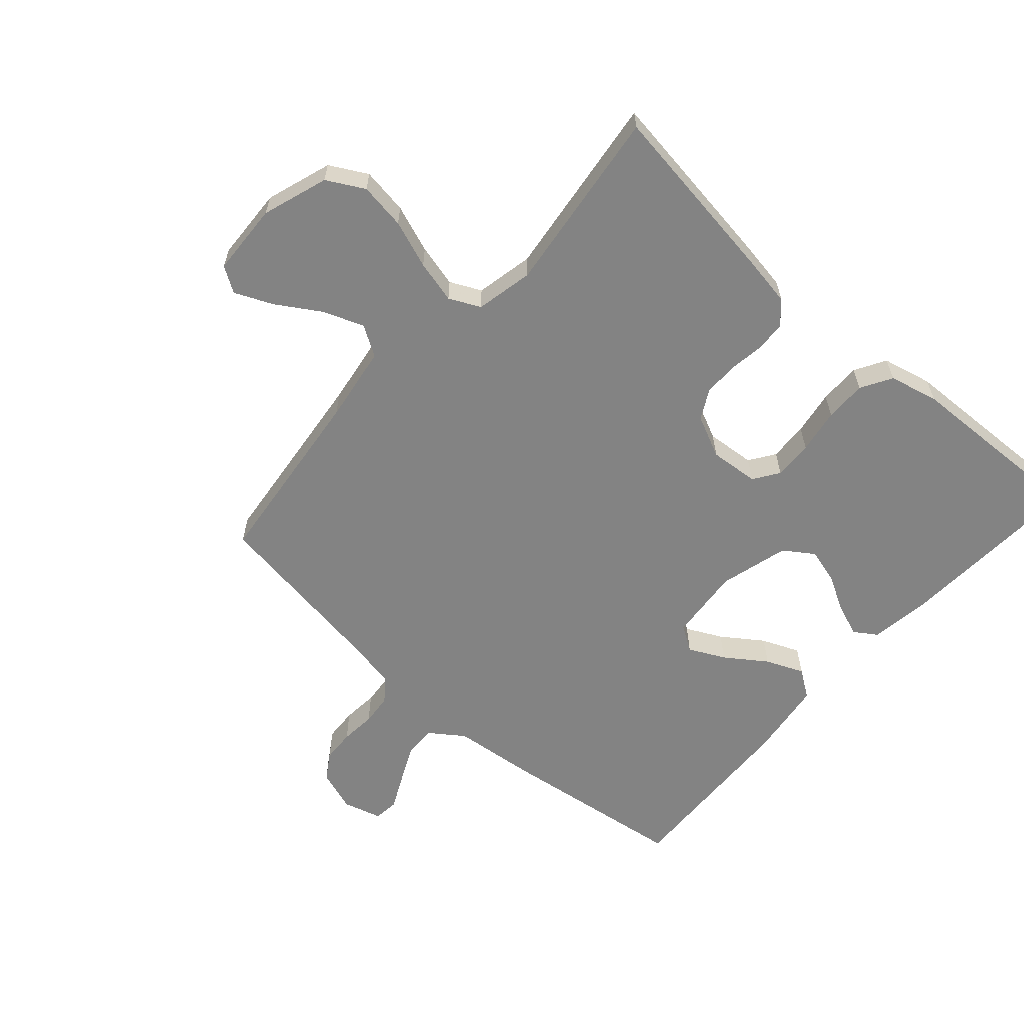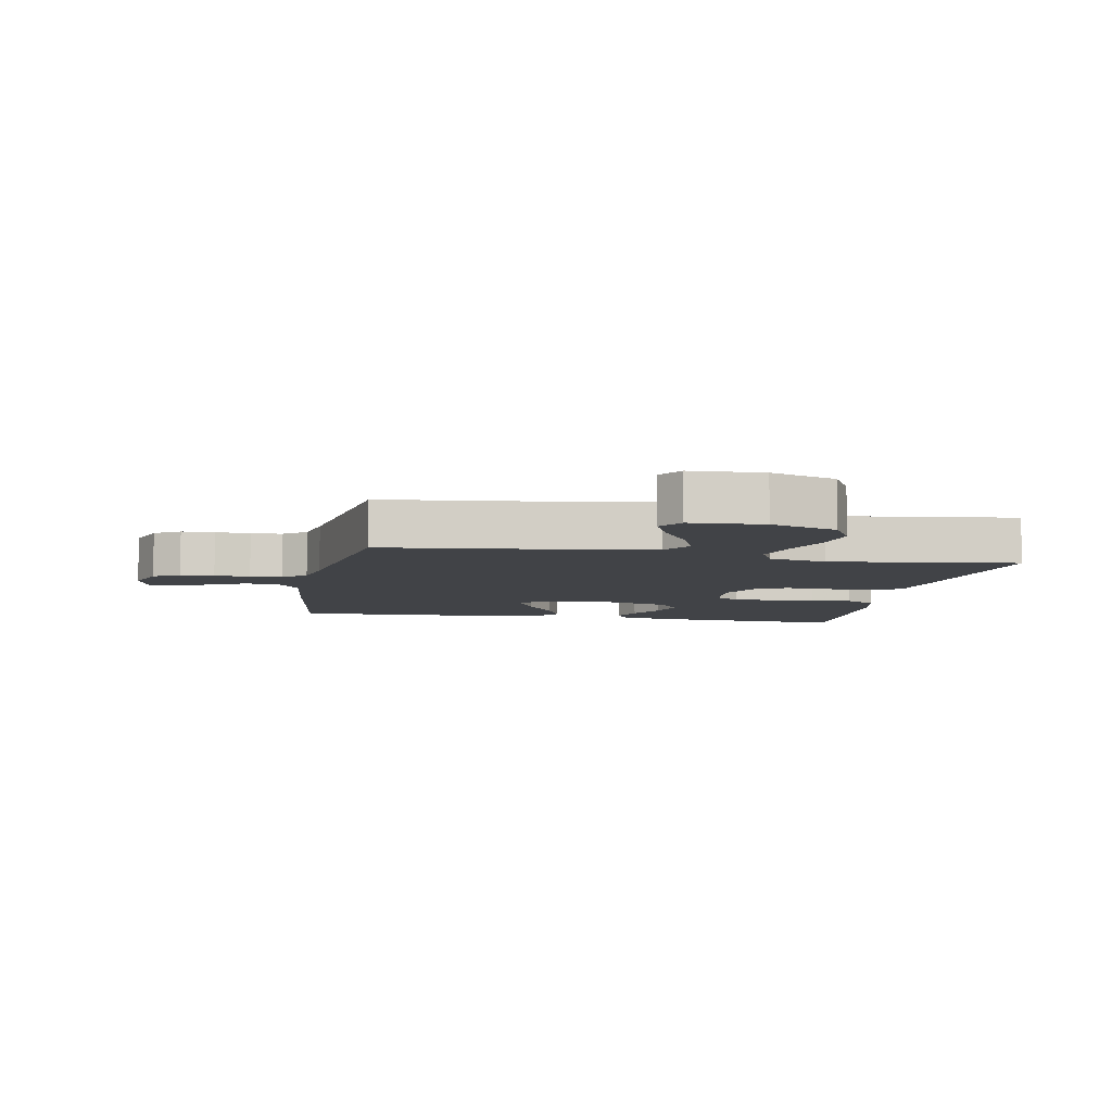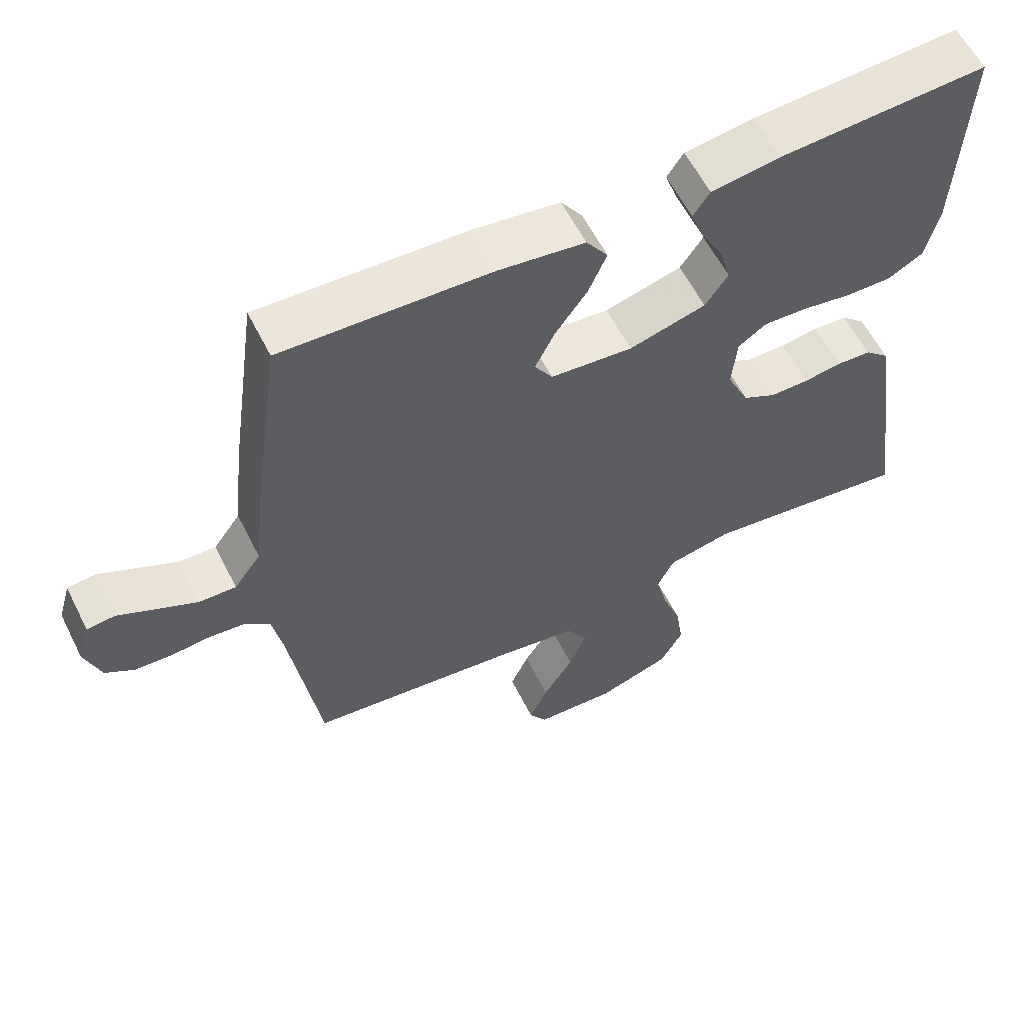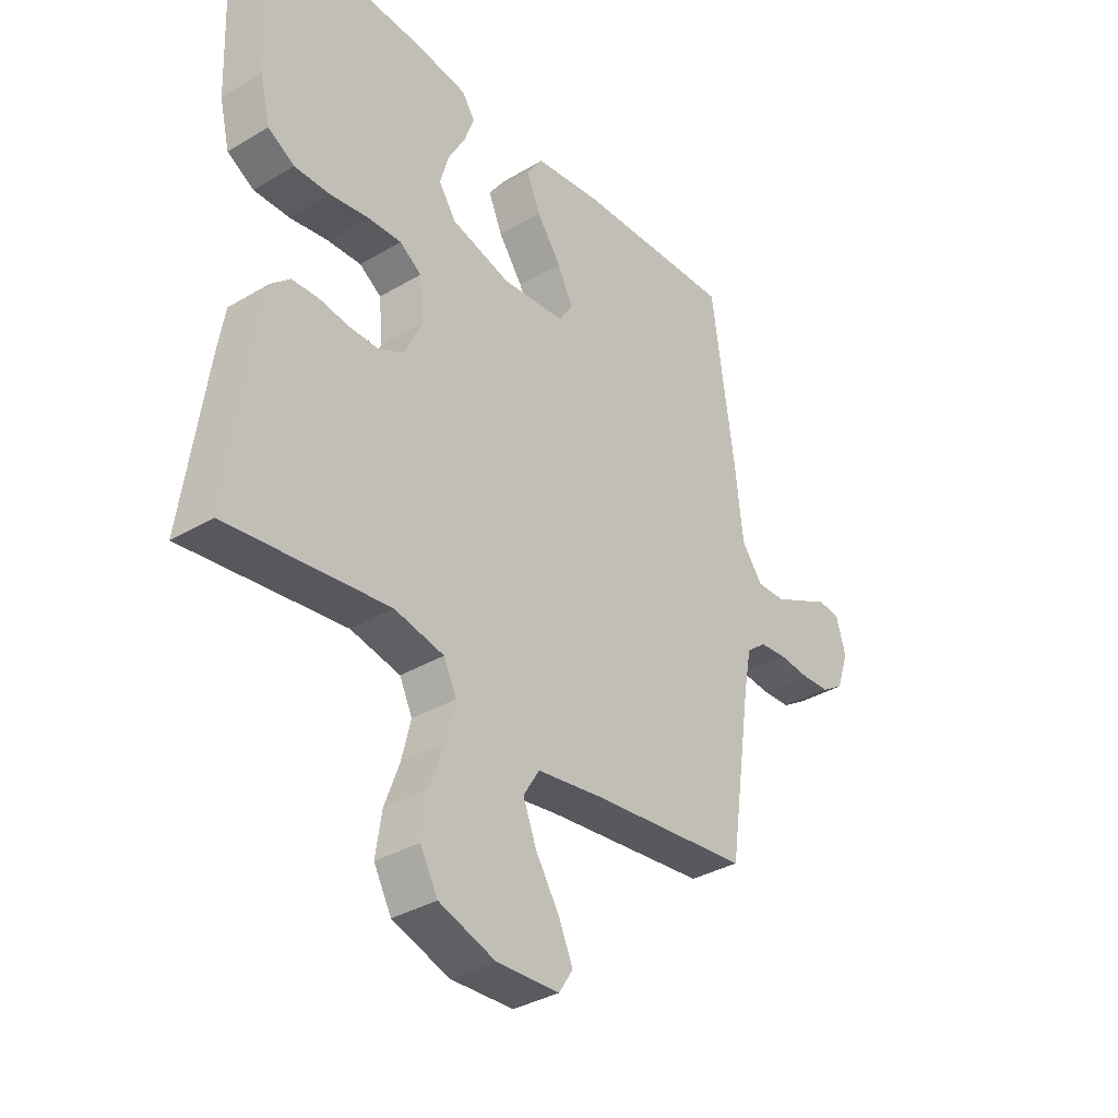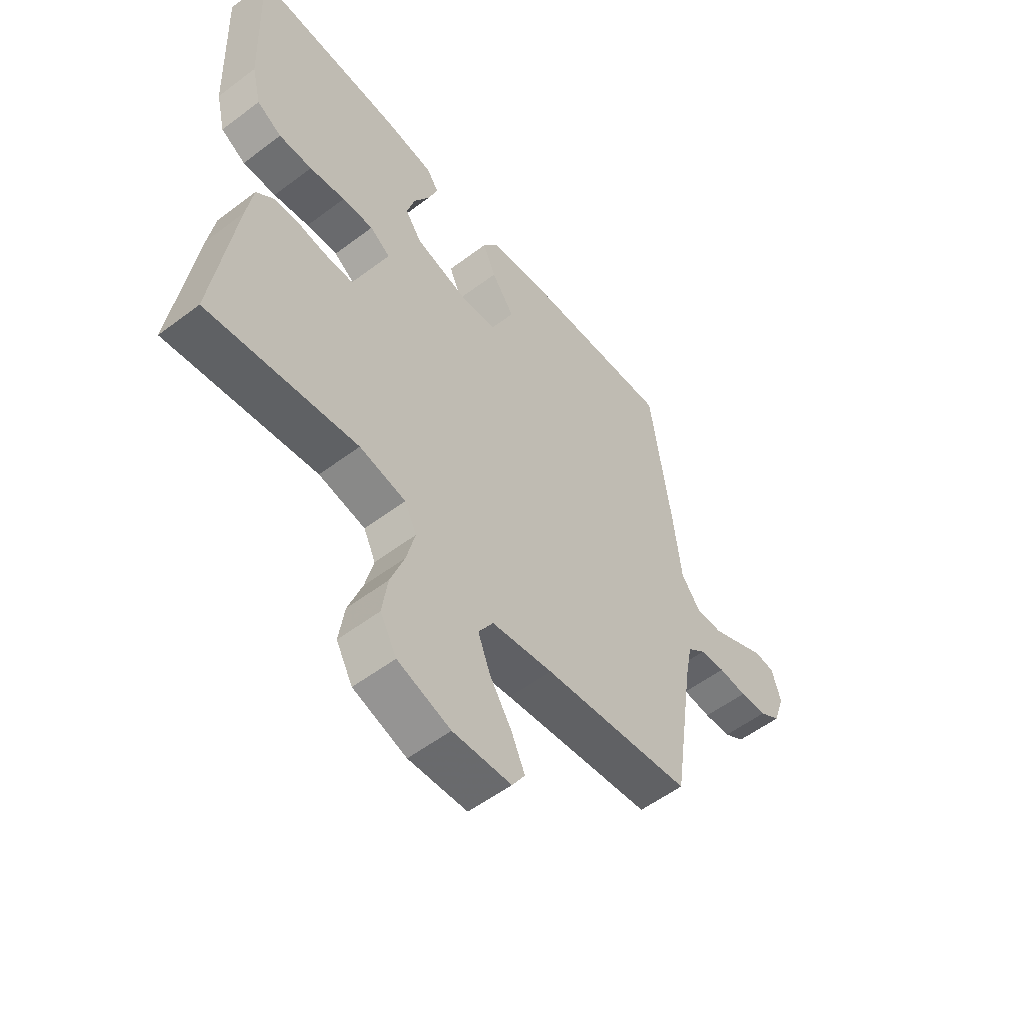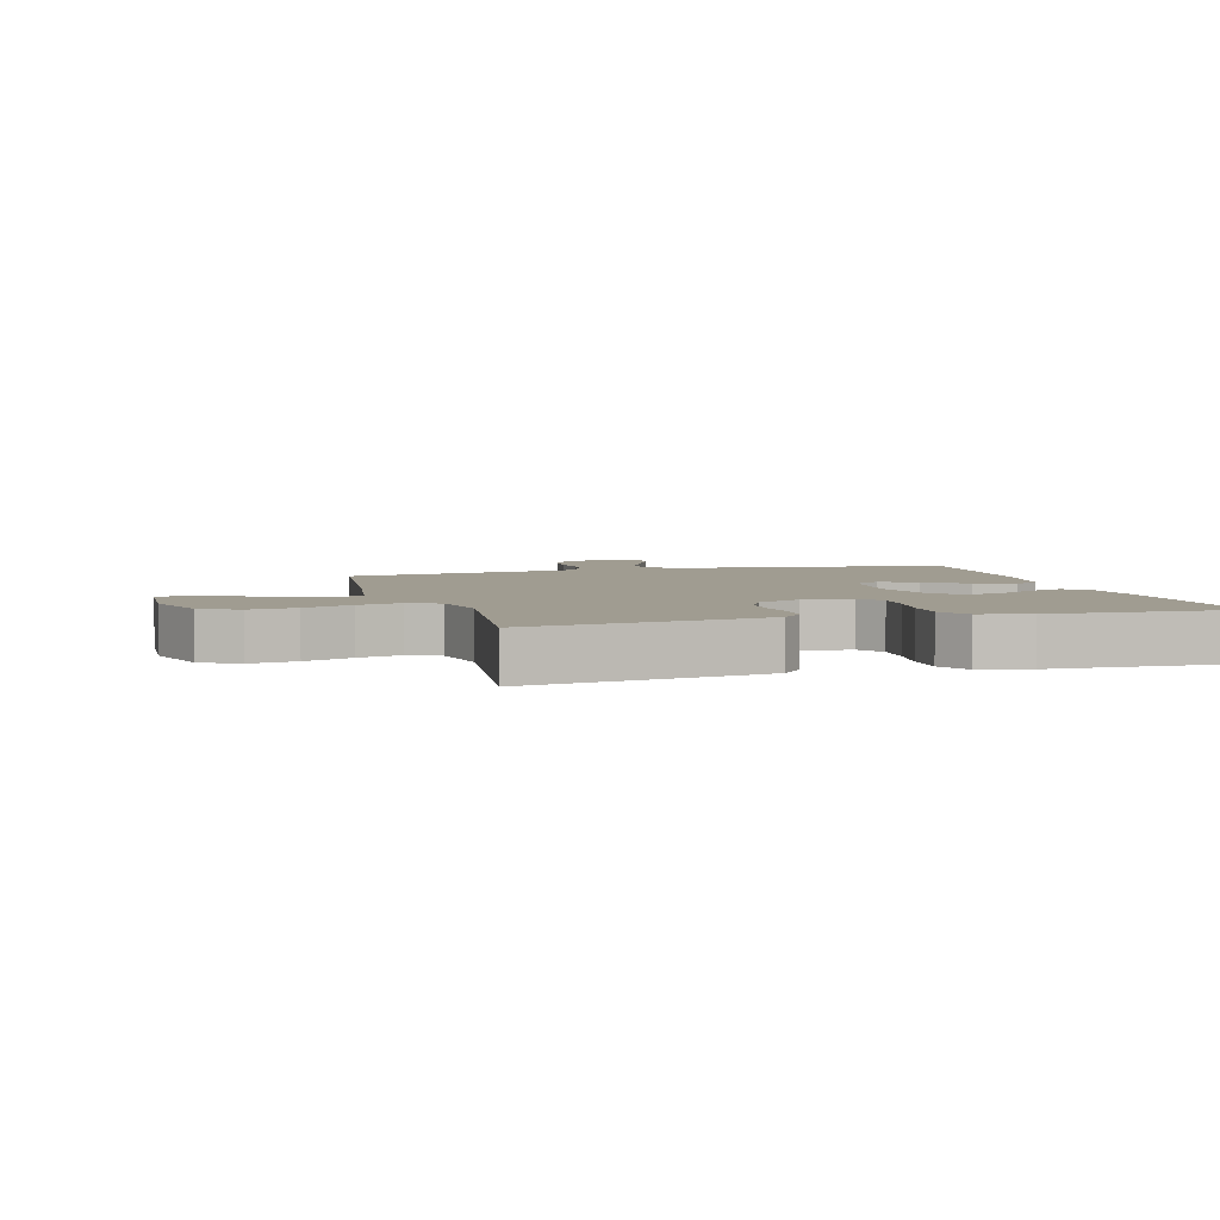
<metadata>
{"format":"obj","ext":"obj","renderer":"f3d","projection":"perspective","resolution":1024,"background":"white","views":[{"elev":-61.0,"azim":-131.7,"up":"+Y"},{"elev":-7.0,"azim":169.1,"up":"+Y"},{"elev":59.3,"azim":153.4,"up":"+Z"},{"elev":-35.3,"azim":-51.8,"up":"+Z"},{"elev":-55.1,"azim":-51.5,"up":"+Z"},{"elev":4.4,"azim":-106.1,"up":"+Y"}]}
</metadata>
<code>
v 0.5 0.07 0.5
v 0.542 0.07 0.2
v 0.557 0.07 0.063
v 0.596 0.07 0.009
v 0.65 0.07 0.011
v 0.708 0.07 0.039
v 0.763 0.07 0.066
v 0.804 0.07 0.062
v 0.822 0.07 0
v 0.799 0.07 -0.068
v 0.757 0.07 -0.095
v 0.703 0.07 -0.098
v 0.646 0.07 -0.093
v 0.595 0.07 -0.098
v 0.558 0.07 -0.128
v 0.544 0.07 -0.2
v 0.5 0.07 -0.5
v 0.2 0.07 -0.535
v 0.077 0.07 -0.554
v 0.047 0.07 -0.603
v 0.072 0.07 -0.668
v 0.116 0.07 -0.738
v 0.143 0.07 -0.799
v 0.117 0.07 -0.84
v 0 0.07 -0.846
v -0.106 0.07 -0.811
v -0.139 0.07 -0.751
v -0.128 0.07 -0.676
v -0.1 0.07 -0.599
v -0.083 0.07 -0.53
v -0.107 0.07 -0.48
v -0.2 0.07 -0.461
v -0.5 0.07 -0.5
v -0.458 0.07 -0.2
v -0.445 0.07 -0.121
v -0.41 0.07 -0.089
v -0.361 0.07 -0.086
v -0.305 0.07 -0.094
v -0.249 0.07 -0.094
v -0.201 0.07 -0.069
v -0.169 0.07 0
v -0.176 0.07 0.079
v -0.217 0.07 0.107
v -0.28 0.07 0.104
v -0.352 0.07 0.092
v -0.419 0.07 0.091
v -0.469 0.07 0.12
v -0.488 0.07 0.2
v -0.5 0.07 0.5
v -0.2 0.07 0.484
v -0.101 0.07 0.47
v -0.077 0.07 0.434
v -0.096 0.07 0.382
v -0.128 0.07 0.324
v -0.144 0.07 0.267
v -0.111 0.07 0.219
v 0 0.07 0.189
v 0.119 0.07 0.2
v 0.145 0.07 0.241
v 0.116 0.07 0.299
v 0.07 0.07 0.364
v 0.044 0.07 0.425
v 0.075 0.07 0.47
v 0.2 0.07 0.487
v 0.5 0 0.5
v 0.542 0 0.2
v 0.557 0 0.063
v 0.596 0 0.009
v 0.65 0 0.011
v 0.708 0 0.039
v 0.763 0 0.066
v 0.804 0 0.062
v 0.822 0 0
v 0.799 0 -0.068
v 0.757 0 -0.095
v 0.703 0 -0.098
v 0.646 0 -0.093
v 0.595 0 -0.098
v 0.558 0 -0.128
v 0.544 0 -0.2
v 0.5 0 -0.5
v 0.2 0 -0.535
v 0.077 0 -0.554
v 0.047 0 -0.603
v 0.072 0 -0.668
v 0.116 0 -0.738
v 0.143 0 -0.799
v 0.117 0 -0.84
v 0 0 -0.846
v -0.106 0 -0.811
v -0.139 0 -0.751
v -0.128 0 -0.676
v -0.1 0 -0.599
v -0.083 0 -0.53
v -0.107 0 -0.48
v -0.2 0 -0.461
v -0.5 0 -0.5
v -0.458 0 -0.2
v -0.445 0 -0.121
v -0.41 0 -0.089
v -0.361 0 -0.086
v -0.305 0 -0.094
v -0.249 0 -0.094
v -0.201 0 -0.069
v -0.169 0 0
v -0.176 0 0.079
v -0.217 0 0.107
v -0.28 0 0.104
v -0.352 0 0.092
v -0.419 0 0.091
v -0.469 0 0.12
v -0.488 0 0.2
v -0.5 0 0.5
v -0.2 0 0.484
v -0.101 0 0.47
v -0.077 0 0.434
v -0.096 0 0.382
v -0.128 0 0.324
v -0.144 0 0.267
v -0.111 0 0.219
v 0 0 0.189
v 0.119 0 0.2
v 0.145 0 0.241
v 0.116 0 0.299
v 0.07 0 0.364
v 0.044 0 0.425
v 0.075 0 0.47
v 0.2 0 0.487
f 60 61 62 63
f 59 60 63 64
f 51 52 53 54
f 51 54 55
f 50 51 55
f 49 50 55
f 48 49 55 56
f 44 45 46 47
f 43 44 47 48
f 35 36 37 38
f 35 38 39
f 32 33 34 35
f 31 32 35 39
f 30 31 39 40
f 26 27 28 29
f 26 29 30
f 25 26 30
f 21 22 23 24
f 20 21 24 25
f 16 17 18
f 15 16 18 19
f 10 11 12 13
f 10 13 14
f 9 10 14
f 6 7 8 9
f 5 6 9 14
f 4 5 14 15
f 64 1 2 3
f 59 64 3 4
f 43 48 56 57
f 42 43 57 58
f 41 42 58
f 40 41 58
f 20 25 30 40
f 19 20 40 58
f 19 58 59
f 4 15 19 59
f 127 126 125 124
f 128 127 124 123
f 118 117 116 115
f 119 118 115
f 119 115 114
f 119 114 113
f 120 119 113 112
f 111 110 109 108
f 112 111 108 107
f 102 101 100 99
f 103 102 99
f 99 98 97 96
f 103 99 96 95
f 104 103 95 94
f 93 92 91 90
f 94 93 90
f 94 90 89
f 88 87 86 85
f 89 88 85 84
f 82 81 80
f 83 82 80 79
f 77 76 75 74
f 78 77 74
f 78 74 73
f 73 72 71 70
f 78 73 70 69
f 79 78 69 68
f 67 66 65 128
f 68 67 128 123
f 121 120 112 107
f 122 121 107 106
f 122 106 105
f 122 105 104
f 104 94 89 84
f 122 104 84 83
f 123 122 83
f 123 83 79 68
f 1 65 66 2
f 2 66 67 3
f 3 67 68 4
f 4 68 69 5
f 5 69 70 6
f 6 70 71 7
f 7 71 72 8
f 8 72 73 9
f 9 73 74 10
f 10 74 75 11
f 11 75 76 12
f 12 76 77 13
f 13 77 78 14
f 14 78 79 15
f 15 79 80 16
f 16 80 81 17
f 17 81 82 18
f 18 82 83 19
f 19 83 84 20
f 20 84 85 21
f 21 85 86 22
f 22 86 87 23
f 23 87 88 24
f 24 88 89 25
f 25 89 90 26
f 26 90 91 27
f 27 91 92 28
f 28 92 93 29
f 29 93 94 30
f 30 94 95 31
f 31 95 96 32
f 32 96 97 33
f 33 97 98 34
f 34 98 99 35
f 35 99 100 36
f 36 100 101 37
f 37 101 102 38
f 38 102 103 39
f 39 103 104 40
f 40 104 105 41
f 41 105 106 42
f 42 106 107 43
f 43 107 108 44
f 44 108 109 45
f 45 109 110 46
f 46 110 111 47
f 47 111 112 48
f 48 112 113 49
f 49 113 114 50
f 50 114 115 51
f 51 115 116 52
f 52 116 117 53
f 53 117 118 54
f 54 118 119 55
f 55 119 120 56
f 56 120 121 57
f 57 121 122 58
f 58 122 123 59
f 59 123 124 60
f 60 124 125 61
f 61 125 126 62
f 62 126 127 63
f 63 127 128 64
f 64 128 65 1

</code>
